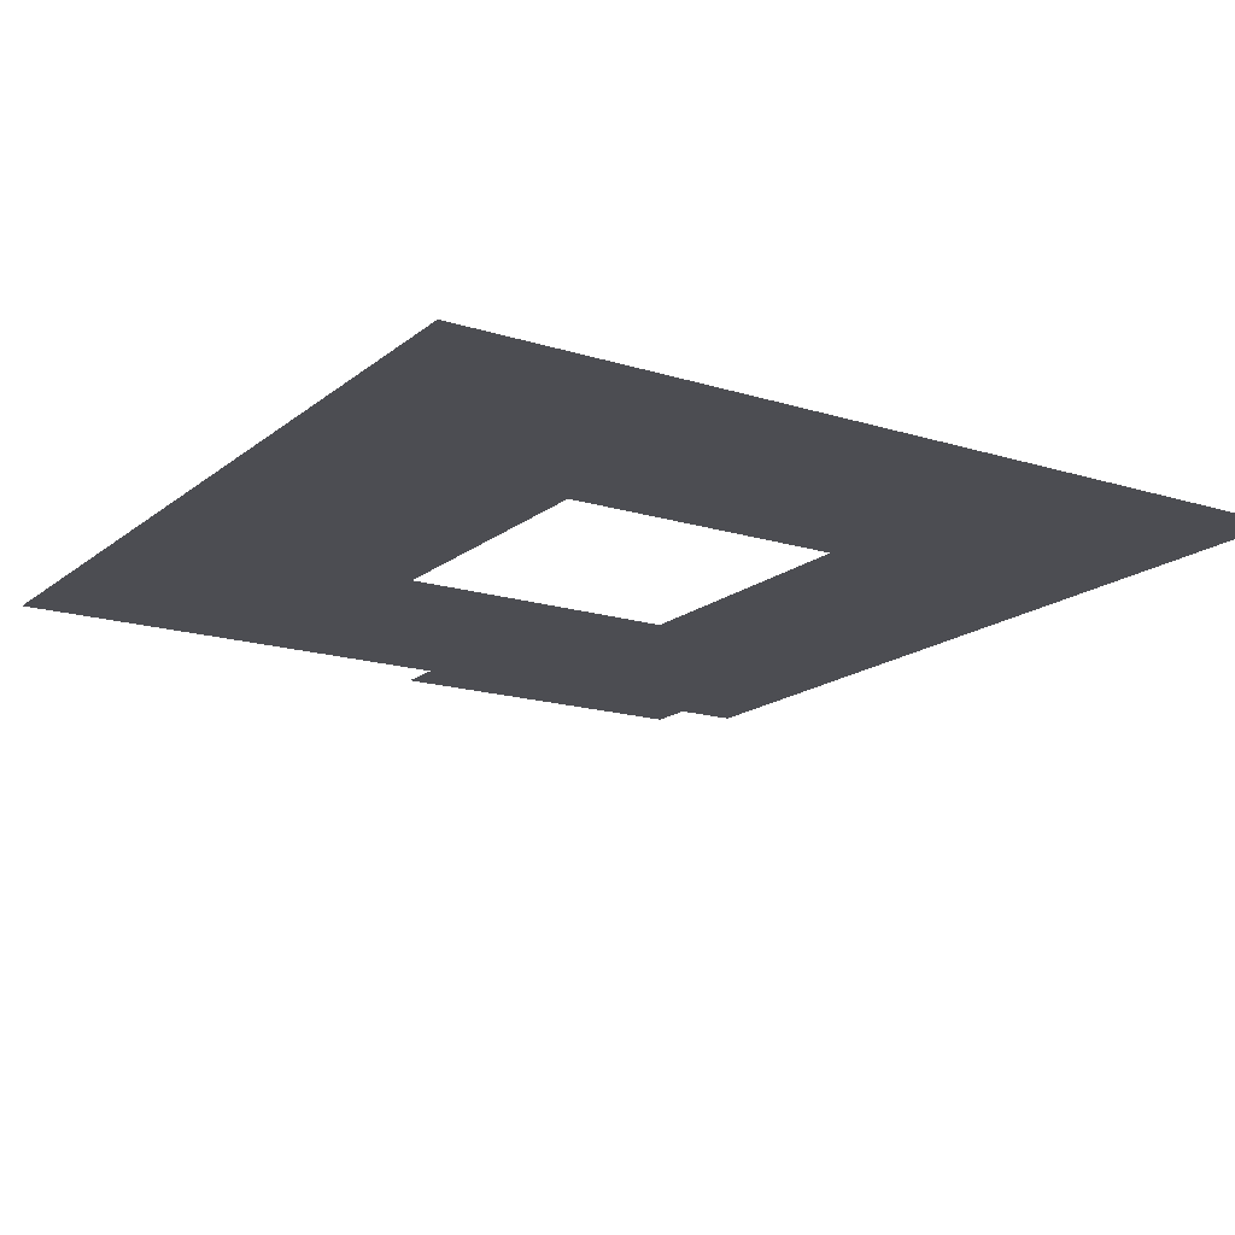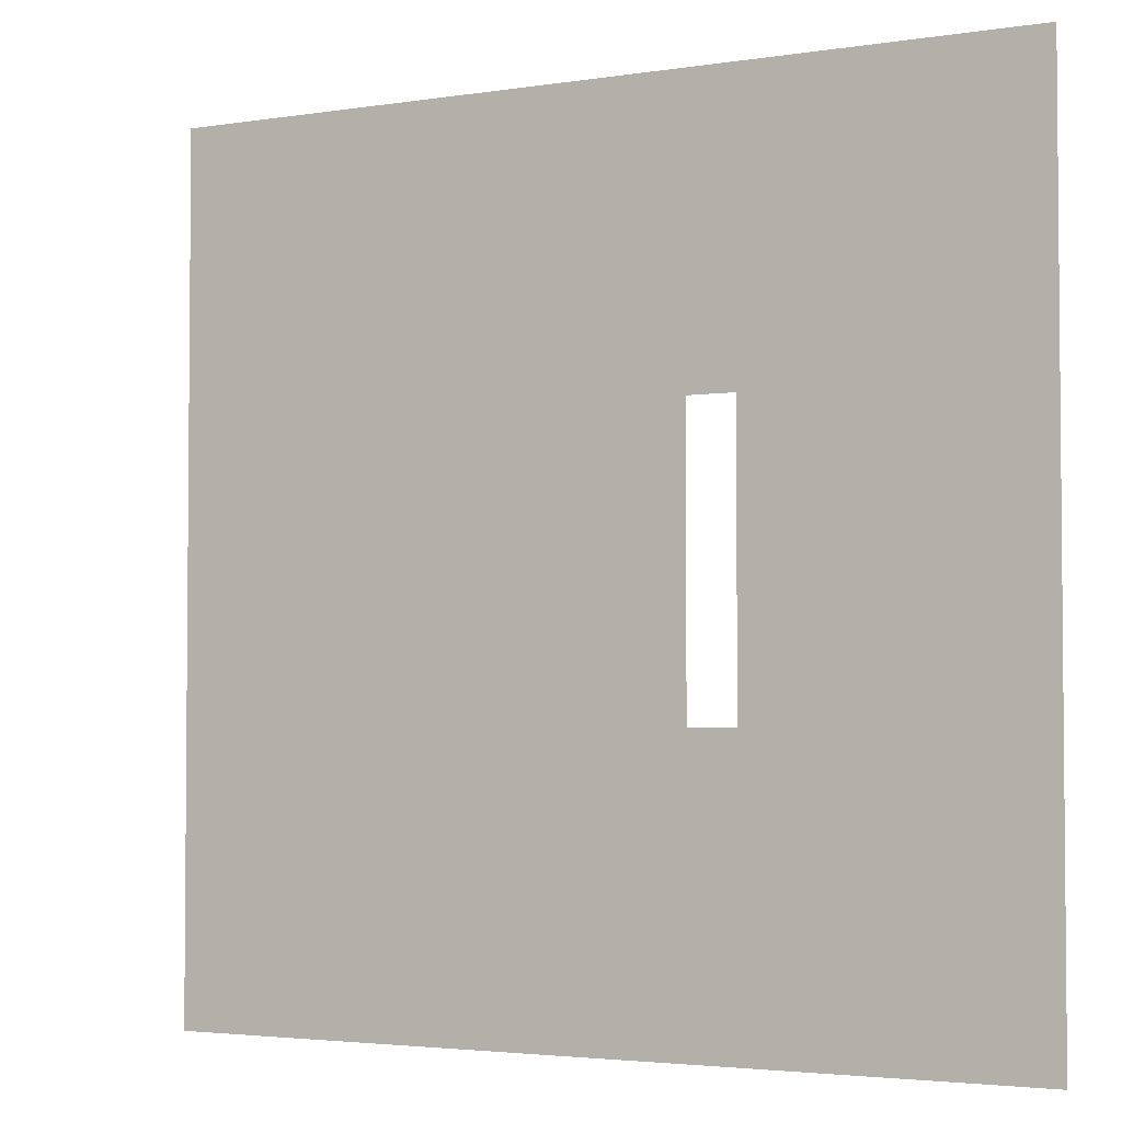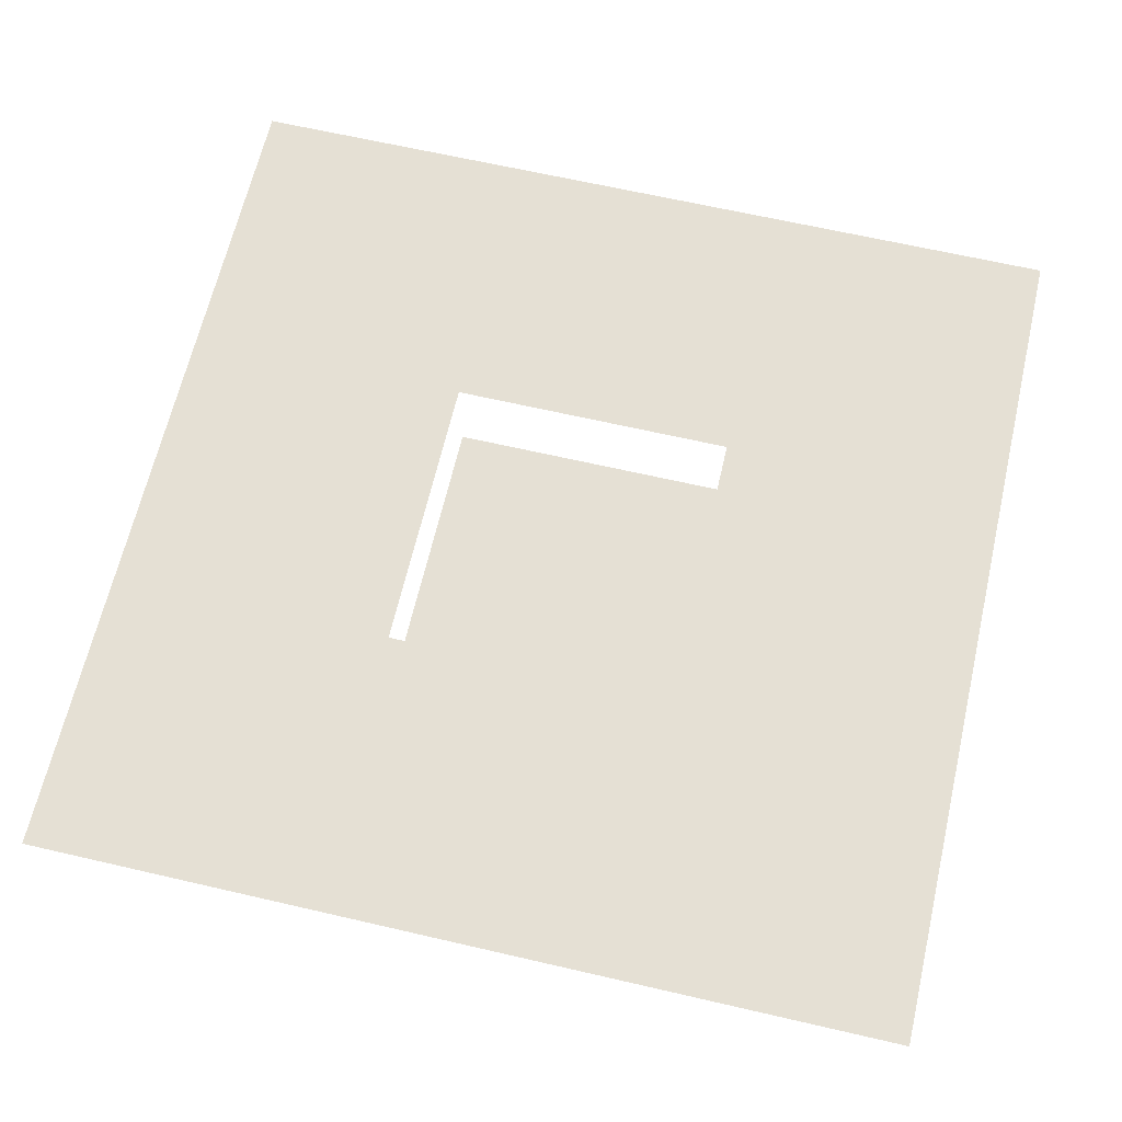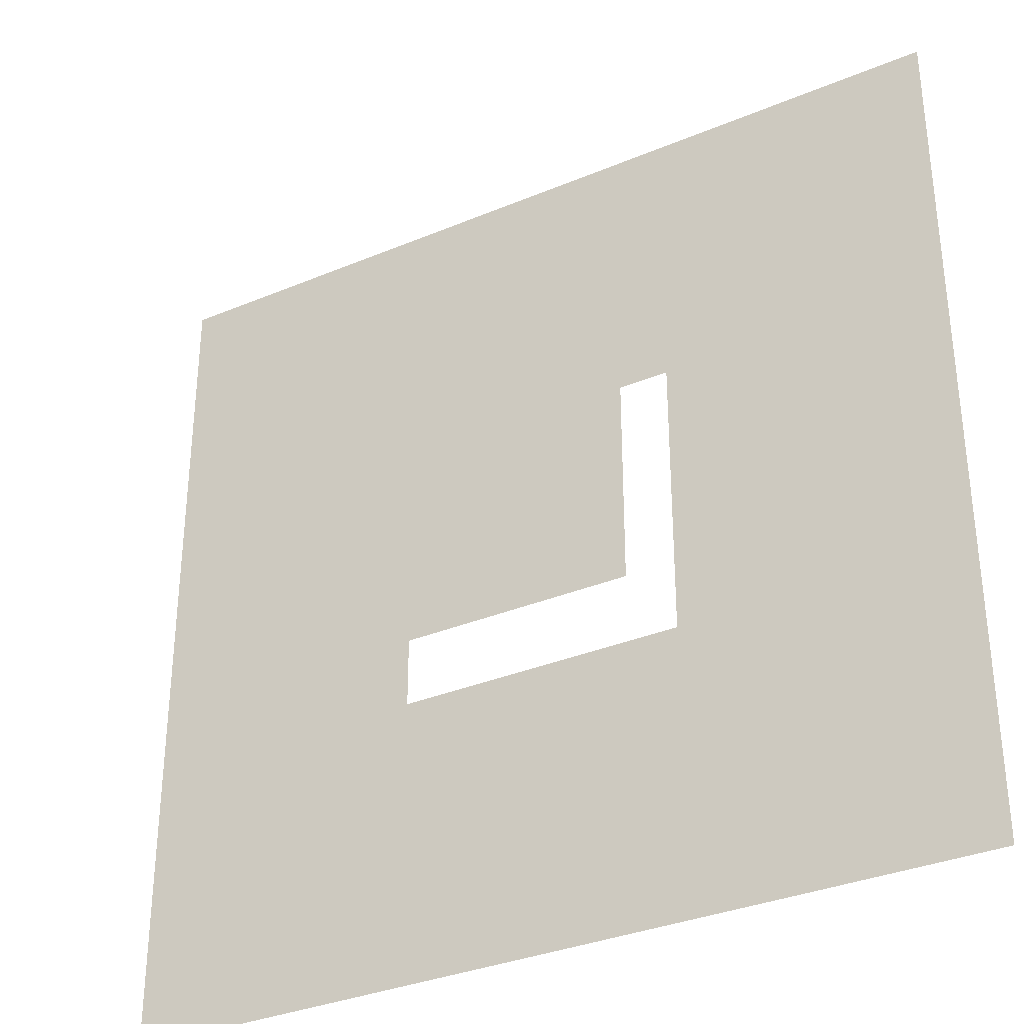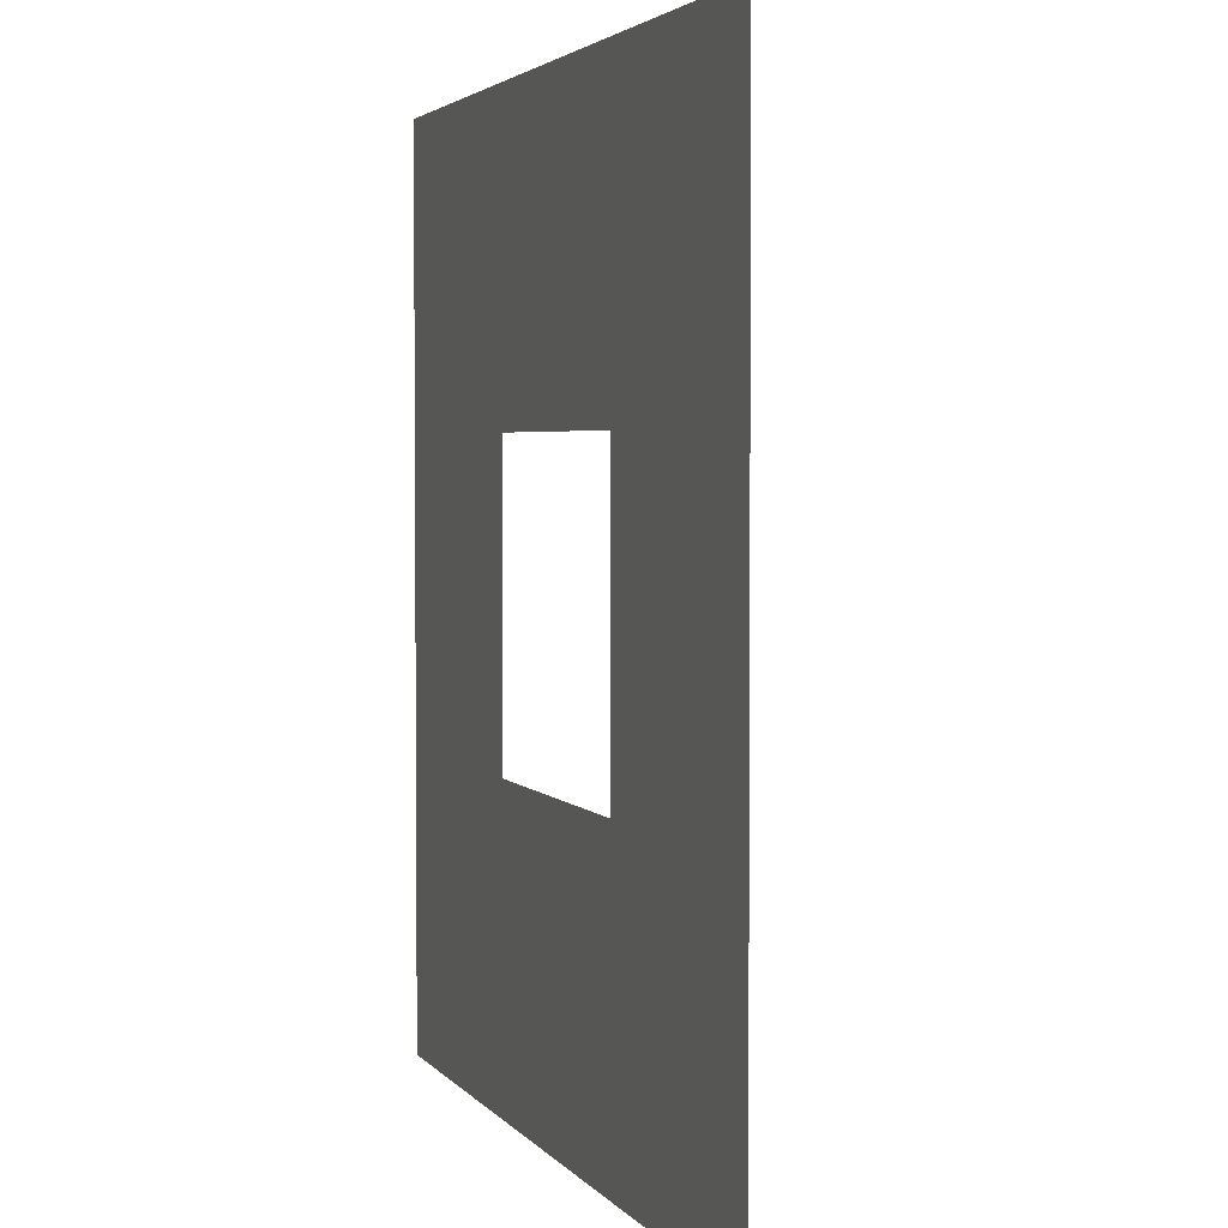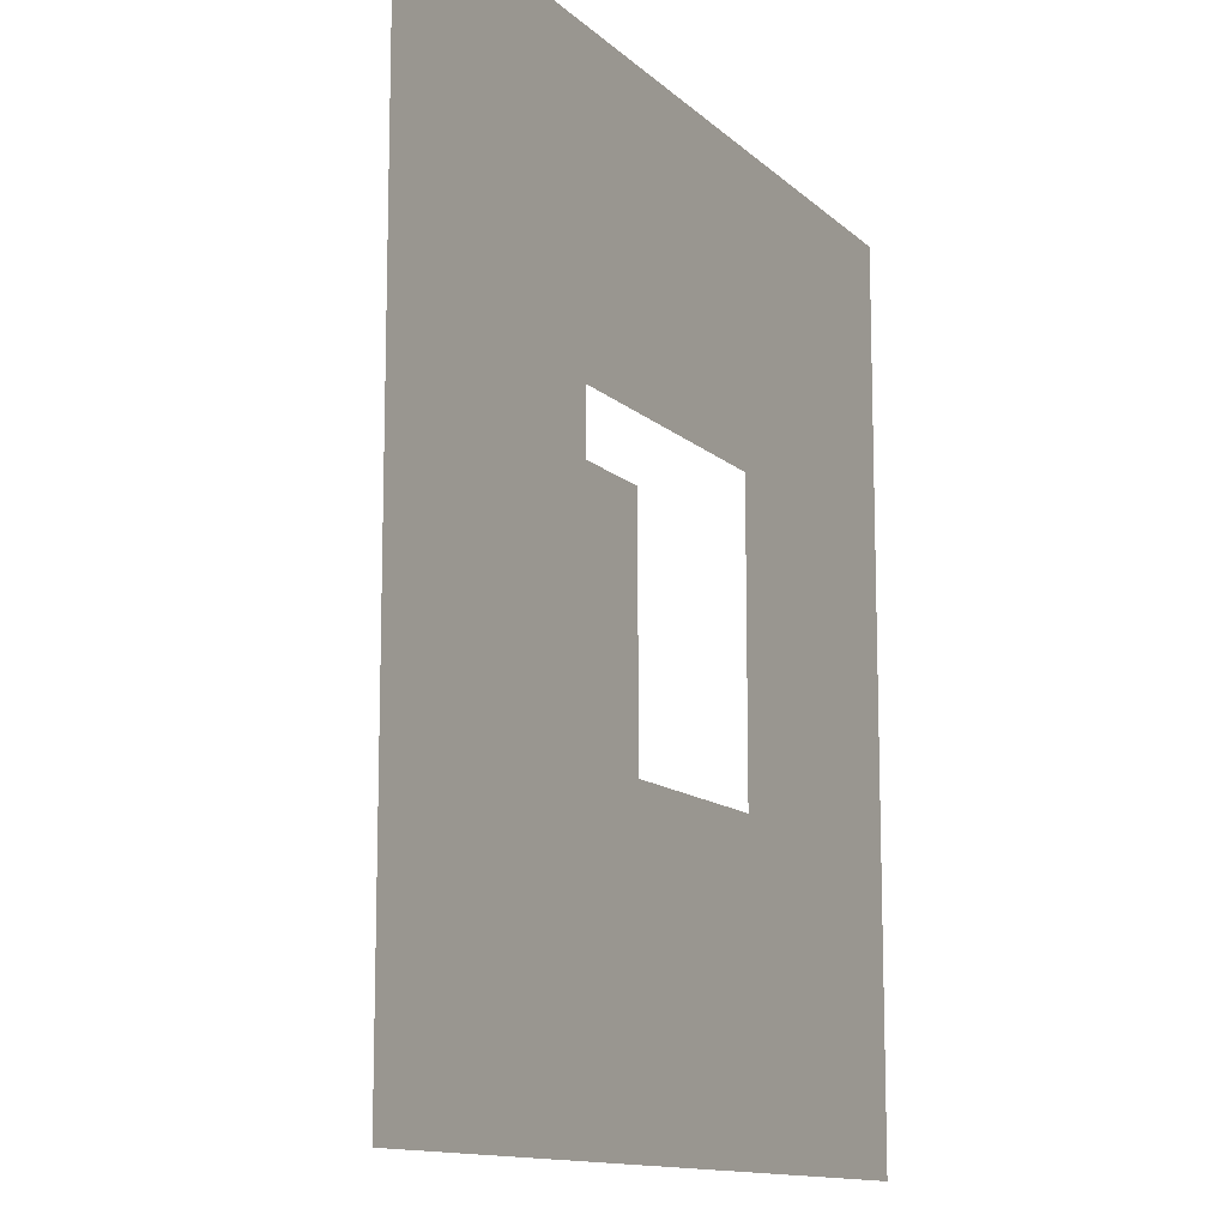
<metadata>
{"format":"obj","ext":"obj","renderer":"f3d","projection":"perspective","resolution":1024,"background":"white","views":[{"elev":-16.3,"azim":-32.7,"up":"+Y"},{"elev":-3.2,"azim":28.2,"up":"+Z"},{"elev":65.2,"azim":-76.9,"up":"+Y"},{"elev":-33.6,"azim":29.8,"up":"+Z"},{"elev":3.1,"azim":-108.3,"up":"+Z"},{"elev":-12.3,"azim":117.0,"up":"+Z"}]}
</metadata>
<code>
v -1 1 0.3333
v -0.3333 1 1
v -0.3333 1 0.3333
v 0.3333 1 0.3333
v 1 1 1
v 1 1 0.3333
v 0.3333 1 1
v 0.3333 1 -1
v 1 1 -0.3333
v 1 1 -1
v 0.3333 1 -0.3333
v -0.3333 1 -1
v -1 1 -1
v -0.3333 1 -0.3333
v -1 1 -0.3333
v -0.3333 0.7678 -0.3333
v 0.3333 0.7678 0.3333
v 0.3333 0.7678 -0.3333
v -1 1 1
v -0.3333 0.7678 0.3333
f 1 2 3
f 4 5 6
f 3 7 4
f 8 9 10
f 11 6 9
f 12 11 8
f 13 14 12
f 15 3 14
f 16 17 18
f 1 19 2
f 4 7 5
f 3 2 7
f 8 11 9
f 11 4 6
f 12 14 11
f 13 15 14
f 15 1 3
f 16 20 17

</code>
